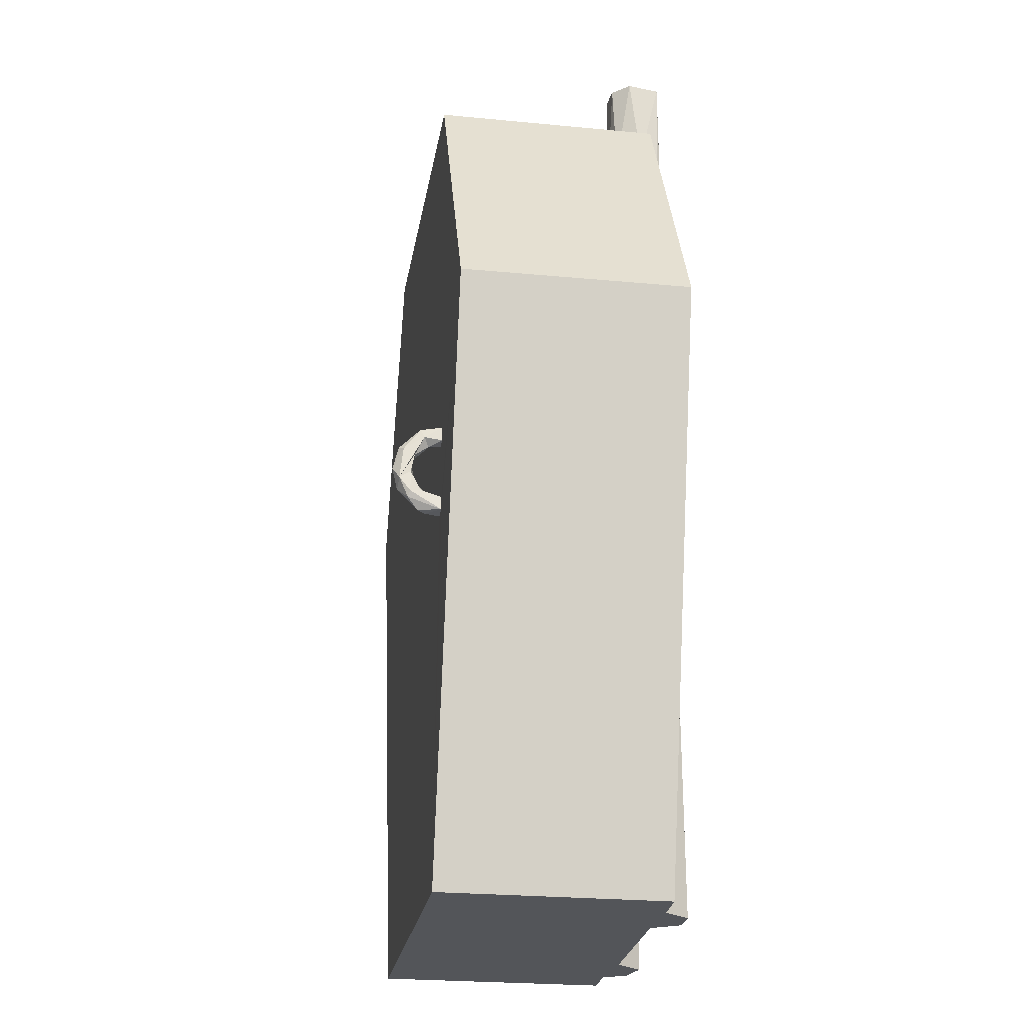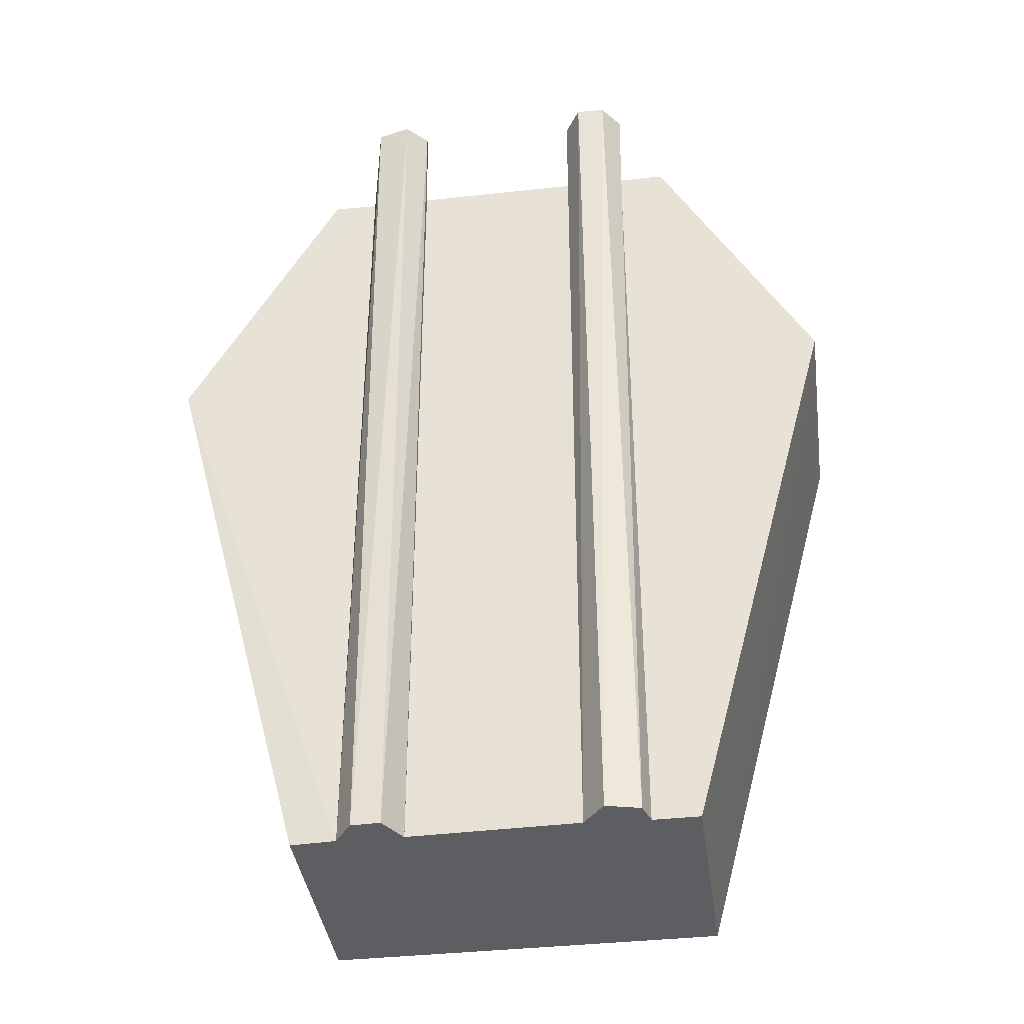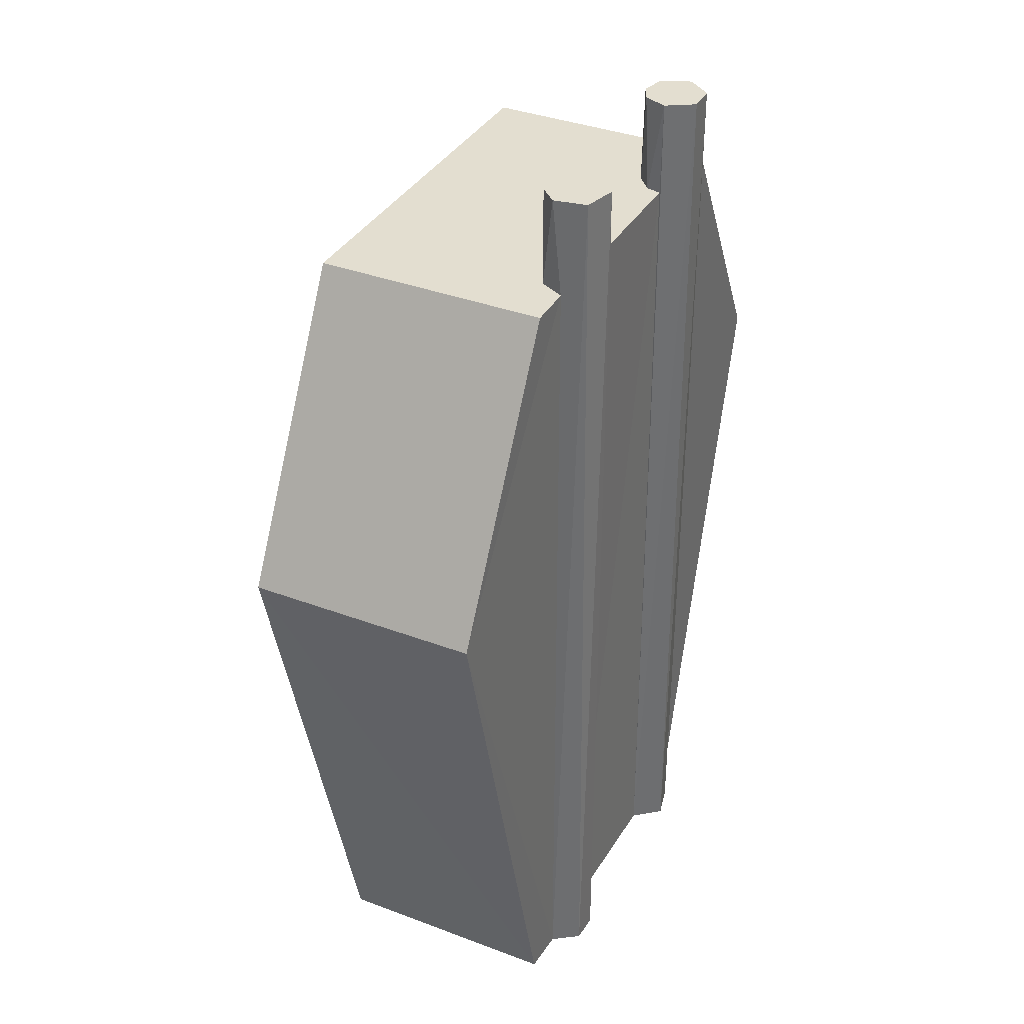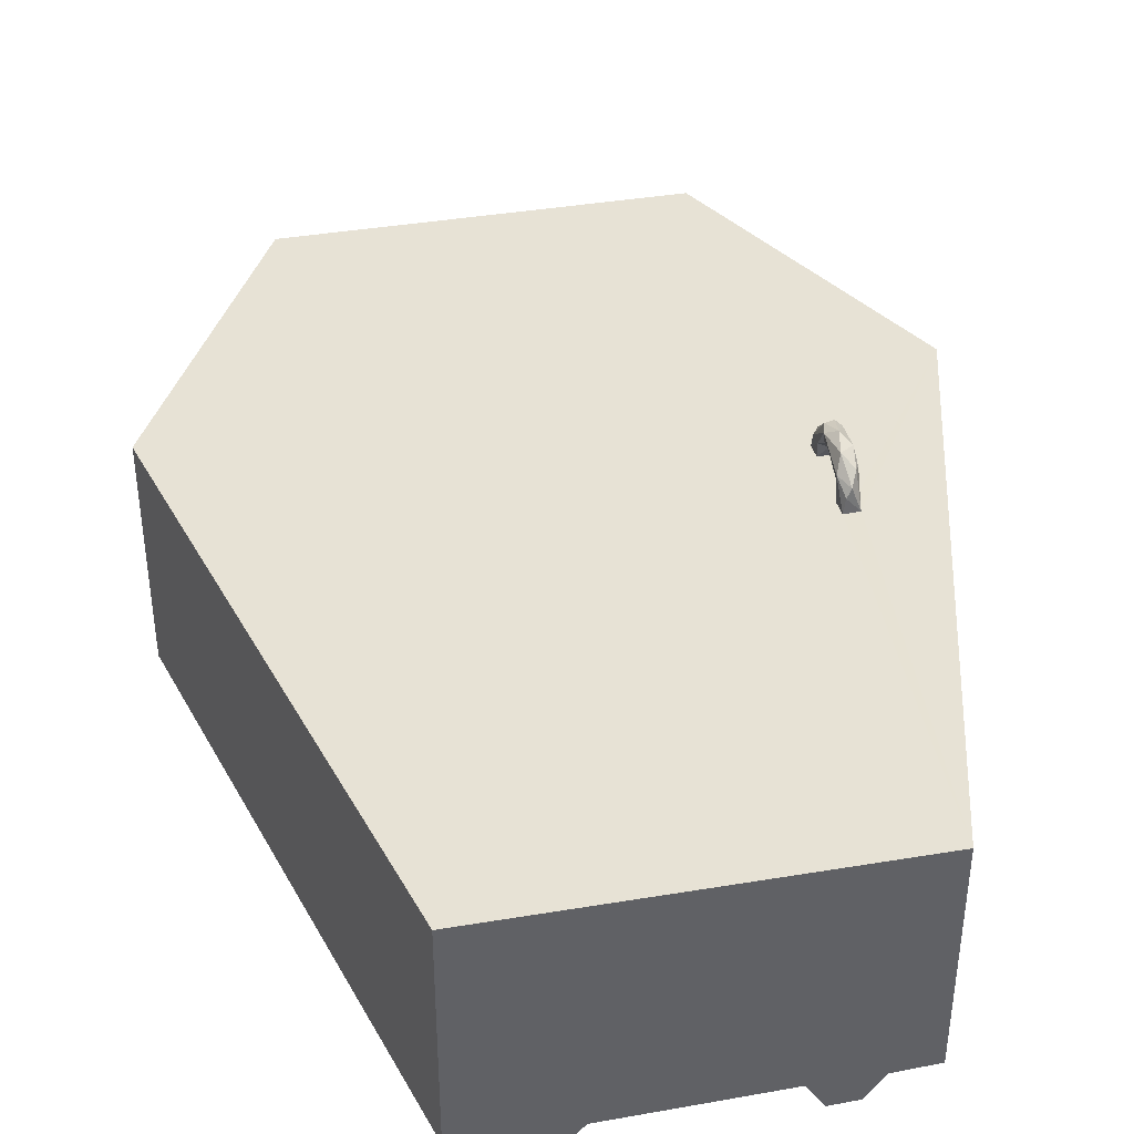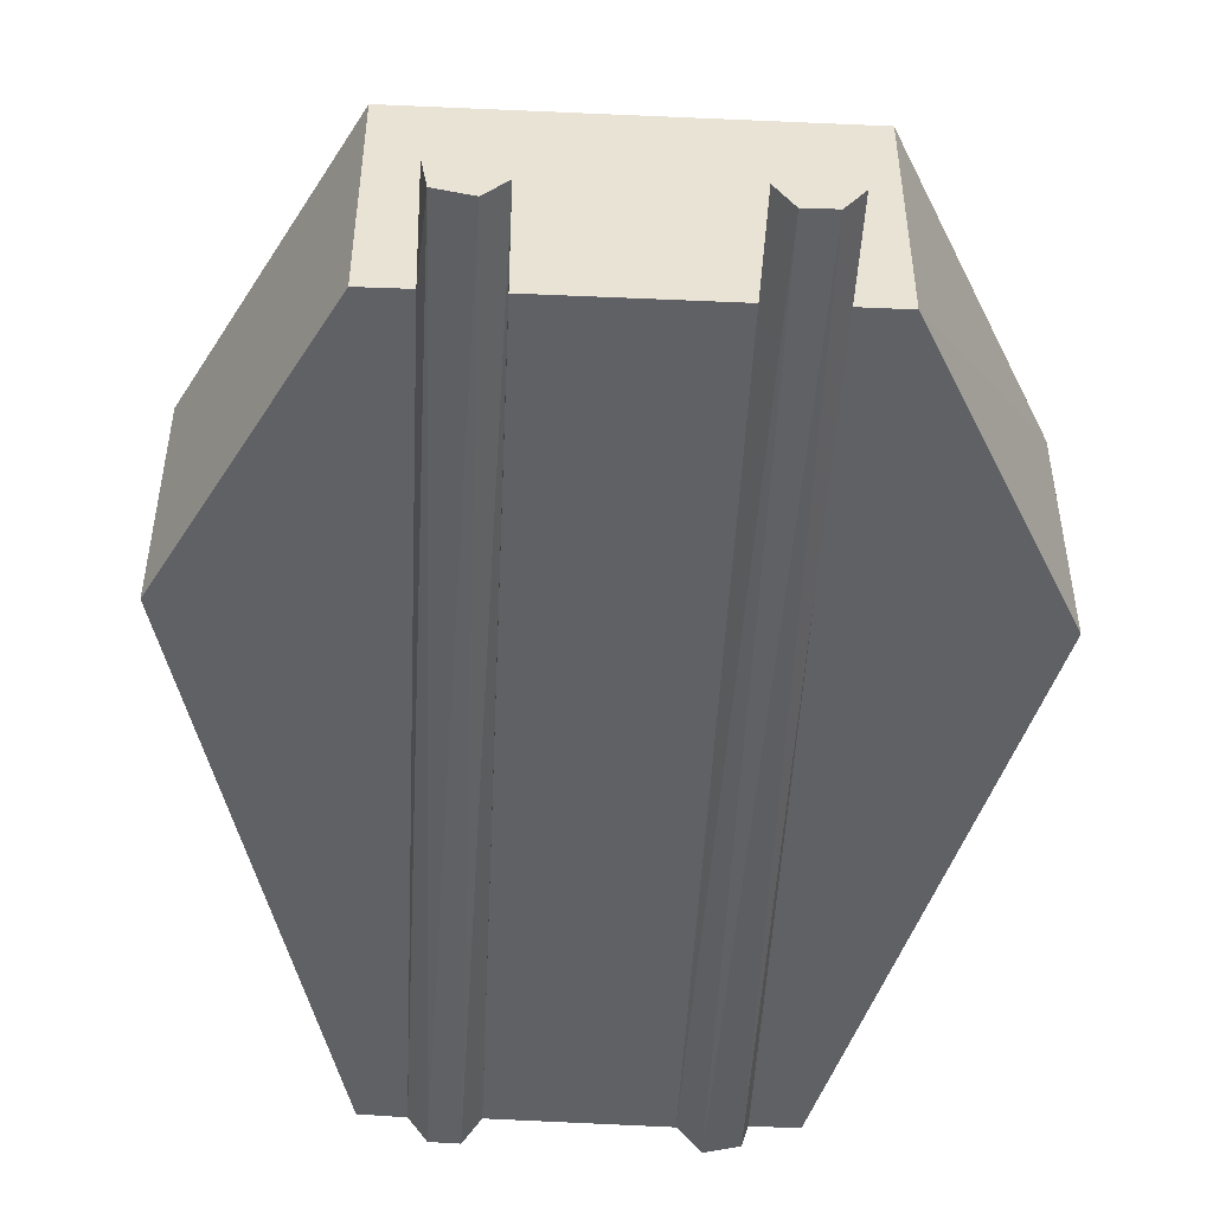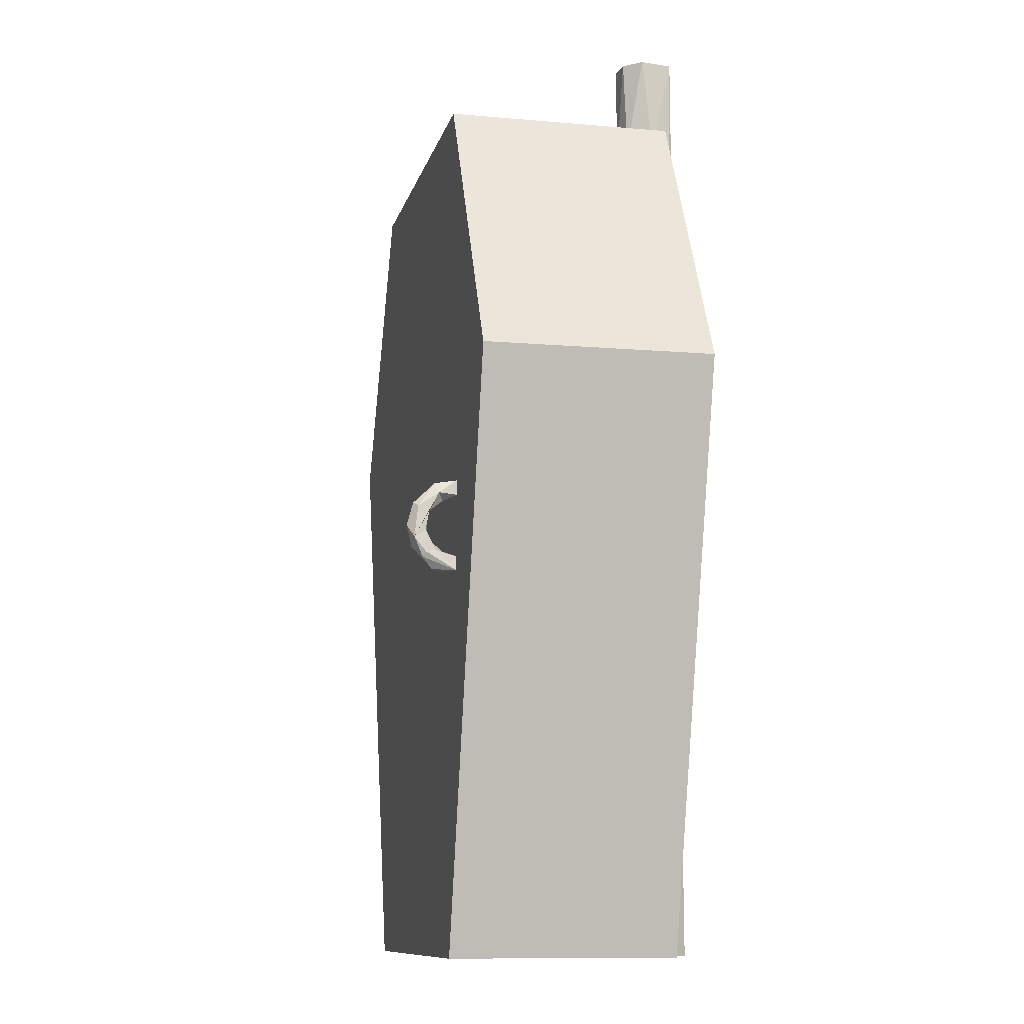
<metadata>
{"format":"obj","ext":"obj","renderer":"f3d","projection":"perspective","resolution":1024,"background":"white","views":[{"elev":-24.3,"azim":80.9,"up":"+Y"},{"elev":-39.2,"azim":-172.2,"up":"+Y"},{"elev":35.9,"azim":116.5,"up":"+Y"},{"elev":40.1,"azim":-11.6,"up":"+Z"},{"elev":-48.9,"azim":177.2,"up":"+Z"},{"elev":-10.5,"azim":77.3,"up":"+Y"}]}
</metadata>
<code>
v 0.3817 2.75 -0.2984
v 0.5 2.75 -0.3
v 0.3481 2.75 -0.2338
v 0.5 2.75 0.3
v 0.2896 2.75 -0.2198
v 0.2328 2.75 -0.2512
v -0.2747 2.75 -0.2222
v -0.229 2.75 -0.2612
v -0.22 2.75 -0.3
v 0.22 2.75 -0.3
v -0.5 2.75 0.3
v -0.3346 2.75 -0.2269
v -0.5 2.75 -0.3
v -0.3724 2.75 -0.2631
v -0.38 2.75 -0.3
v 0.9008 2.006 0.3
v 0.9007 2.008 -0.3
v 0.5 0.5 -0.3
v 0.5 0.5 0.3
v -0.9007 2.008 0.3
v -0.9008 2.006 -0.3
v 0.3843 0.5 -0.3053
v 0.2174 0.5 -0.3015
v 0.3369 0.5 -0.3724
v 0.262 0.5 -0.3747
v -0.2172 0.5 -0.3092
v -0.2743 0.5 -0.379
v -0.3625 0.5 -0.357
v -0.5 0.5 0.3
v -0.38 0.5 -0.3
v -0.5 0.5 -0.3
v 0.529 1.719 0.3
v 0.5678 1.72 0.3
v 0.5296 1.519 0.3
v 0.5322 1.68 0.3
v 0.5322 1.48 0.3
v 0.571 1.681 0.3
v 0.5678 1.52 0.3
v 0.5726 1.483 0.3001
v 0.5507 1.487 0.3608
v 0.5695 1.534 0.3537
v 0.5504 1.534 0.334
v 0.529 1.528 0.3516
v 0.5253 1.52 0.3744
v 0.5379 1.483 0.3388
v 0.5659 1.516 0.3874
v 0.5748 1.529 0.3815
v 0.5431 1.566 0.3681
v 0.539 1.545 0.4125
v 0.5728 1.567 0.4107
v 0.5687 1.587 0.3812
v 0.529 1.587 0.3854
v 0.525 1.624 0.4076
v 0.55 1.6 0.4273
v 0.5424 1.611 0.3756
v 0.5576 1.658 0.4122
v 0.5727 1.649 0.4011
v 0.5669 1.637 0.3708
v 0.5349 1.656 0.4084
v 0.5333 1.64 0.3679
v 0.5627 1.711 0.3562
v 0.576 1.685 0.3474
v 0.5538 1.667 0.3339
v 0.5292 1.676 0.339
v 0.5257 1.699 0.3477
v 0.5388 1.71 0.357
v -0.2177 3 -0.3033
v -0.3369 3 -0.3724
v -0.2896 3 -0.2198
v -0.2426 3 -0.2426
v -0.262 3 -0.3747
v -0.3841 3 -0.3094
v -0.3481 3 -0.2338
v 0.3773 3 -0.2714
v 0.2206 3 -0.3223
v 0.2743 3 -0.379
v 0.2747 3 -0.2222
v 0.3625 3 -0.357
v 0.3346 3 -0.2269
v 0.229 3 -0.2612
f 3 2 1
f 2 3 4
f 5 4 3
f 6 4 5
f 9 6 10
f 8 6 9
f 6 8 7
f 6 7 4
f 11 7 12
f 13 14 15
f 13 12 14
f 11 12 13
f 7 11 4
f 16 18 17
f 18 16 19
f 20 13 21
f 13 20 11
f 4 17 2
f 17 4 16
f 19 22 18
f 23 22 19
f 22 23 24
f 24 23 25
f 19 26 23
f 26 28 27
f 29 26 19
f 26 30 28
f 26 29 30
f 30 29 31
f 32 11 20
f 11 32 4
f 4 32 16
f 33 16 32
f 34 32 20
f 32 34 35
f 35 34 37
f 20 36 34
f 29 36 20
f 19 36 29
f 37 16 33
f 38 37 34
f 37 38 16
f 39 16 38
f 36 19 39
f 39 19 16
f 23 9 10
f 9 23 26
f 17 1 2
f 22 17 18
f 17 22 1
f 15 21 13
f 30 21 15
f 21 30 31
f 29 21 31
f 21 29 20
f 39 40 45
f 39 38 41
f 41 38 42
f 38 34 42
f 42 34 43
f 36 44 34
f 36 45 44
f 39 45 36
f 39 46 40
f 39 47 46
f 47 39 41
f 43 34 44
f 45 40 44
f 40 46 49
f 41 42 48
f 48 42 43
f 40 49 44
f 46 50 49
f 47 50 46
f 47 41 51
f 51 41 48
f 48 43 52
f 43 44 53
f 52 43 53
f 44 49 53
f 50 54 49
f 50 47 51
f 51 48 55
f 55 48 52
f 49 54 53
f 50 57 54
f 57 56 54
f 58 50 51
f 58 51 55
f 55 52 60
f 60 52 53
f 54 59 53
f 56 59 54
f 50 62 57
f 62 50 58
f 60 58 55
f 57 61 56
f 62 61 57
f 62 58 63
f 63 58 60
f 63 60 64
f 64 60 53
f 59 65 53
f 66 65 59
f 66 56 61
f 56 66 59
f 65 64 53
f 33 32 61
f 62 33 61
f 37 33 62
f 37 62 63
f 37 63 35
f 35 63 64
f 32 64 65
f 35 64 32
f 66 32 65
f 61 32 66
f 67 9 26
f 27 68 71
f 68 27 28
f 7 70 69
f 27 71 26
f 67 26 71
f 15 28 30
f 28 15 72
f 71 70 67
f 71 69 70
f 68 69 71
f 68 73 69
f 72 73 68
f 14 72 15
f 68 28 72
f 9 67 8
f 8 70 7
f 70 8 67
f 12 69 73
f 69 12 7
f 73 14 12
f 72 14 73
f 1 78 74
f 78 1 22
f 23 10 75
f 24 76 78
f 76 24 25
f 76 25 75
f 23 75 25
f 78 79 74
f 76 79 78
f 76 77 79
f 75 77 76
f 75 80 77
f 5 79 77
f 79 5 3
f 1 74 3
f 80 6 77
f 6 75 10
f 75 6 80
f 24 78 22
f 77 6 5
f 3 74 79

</code>
